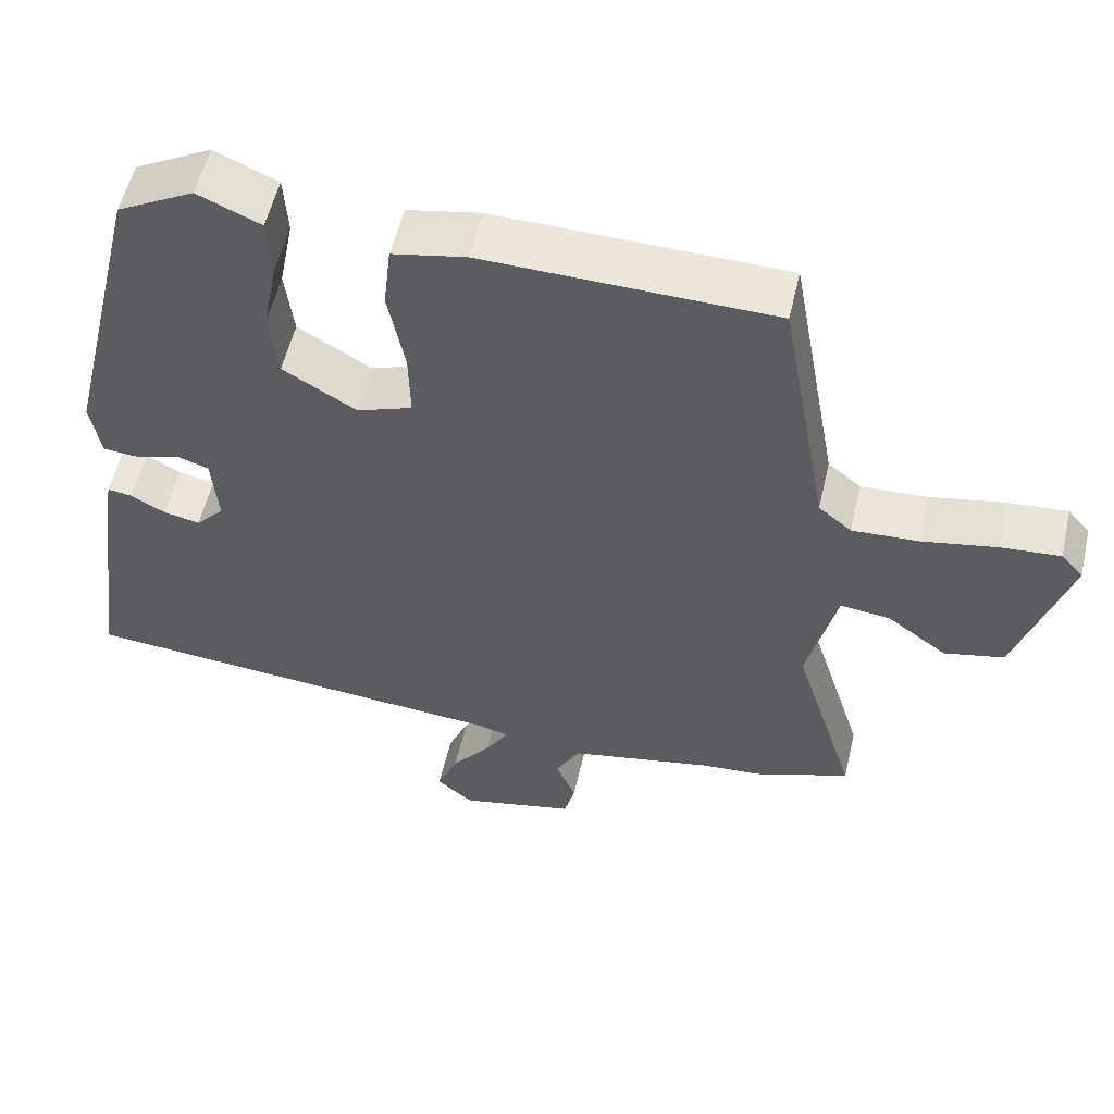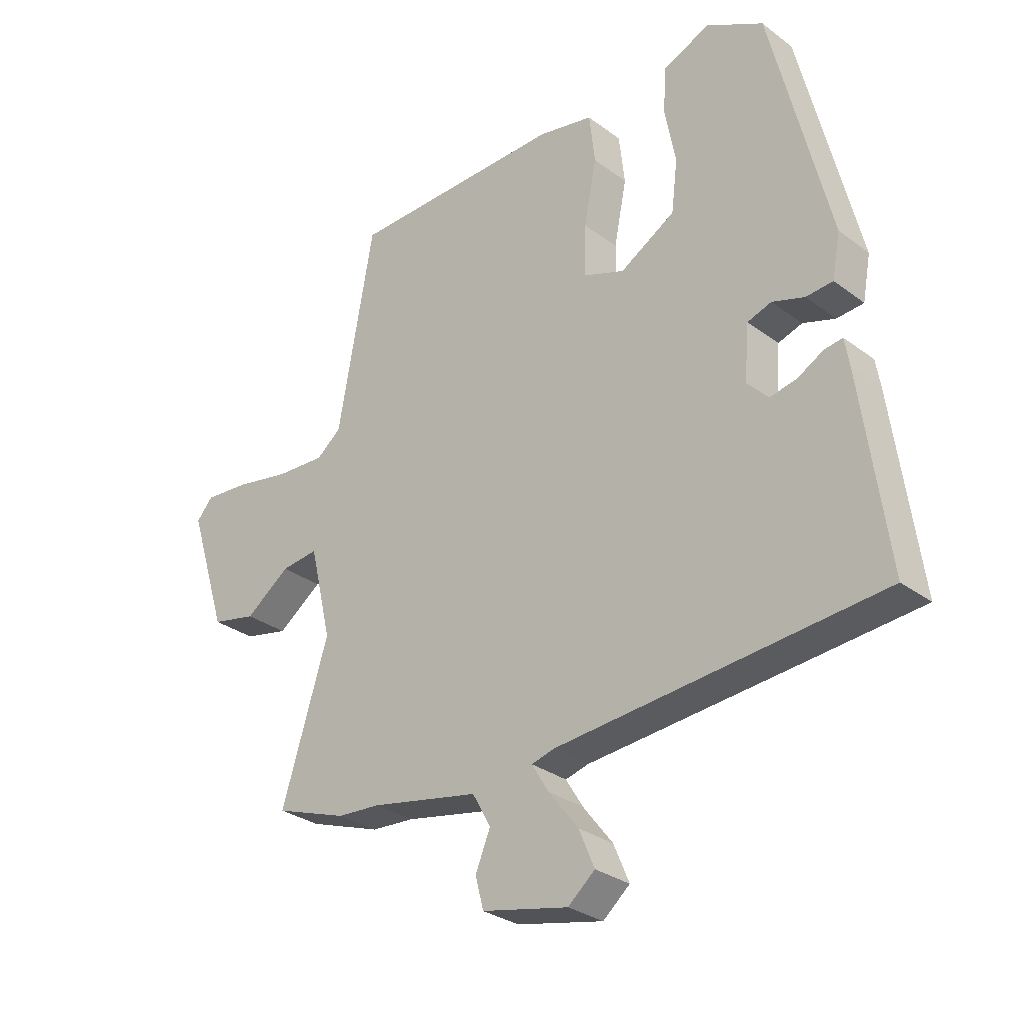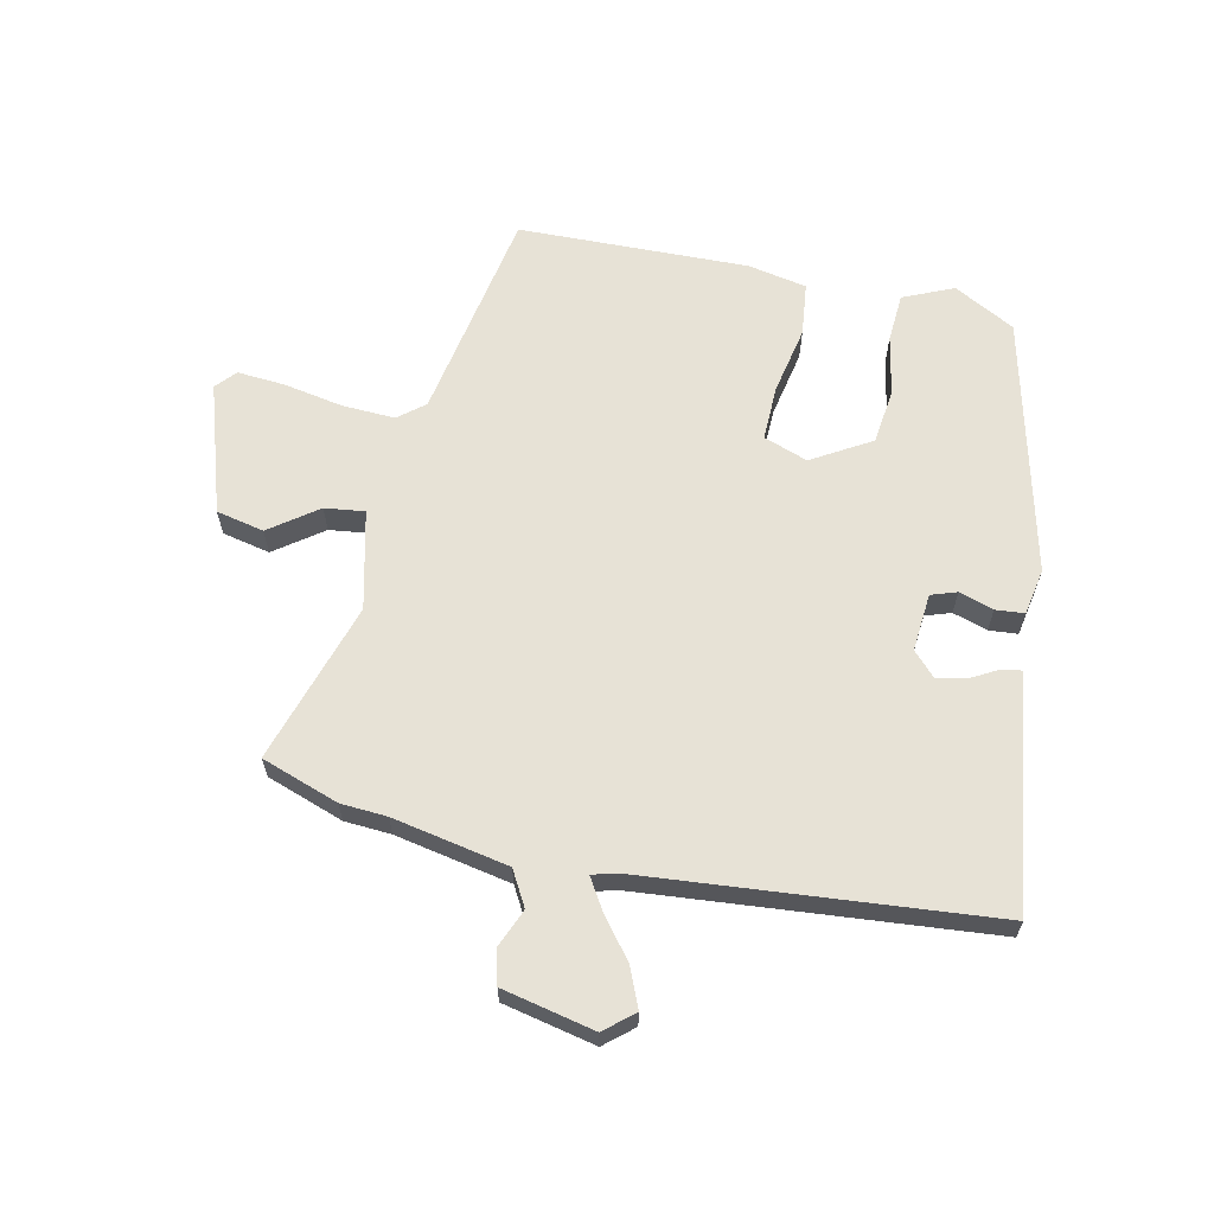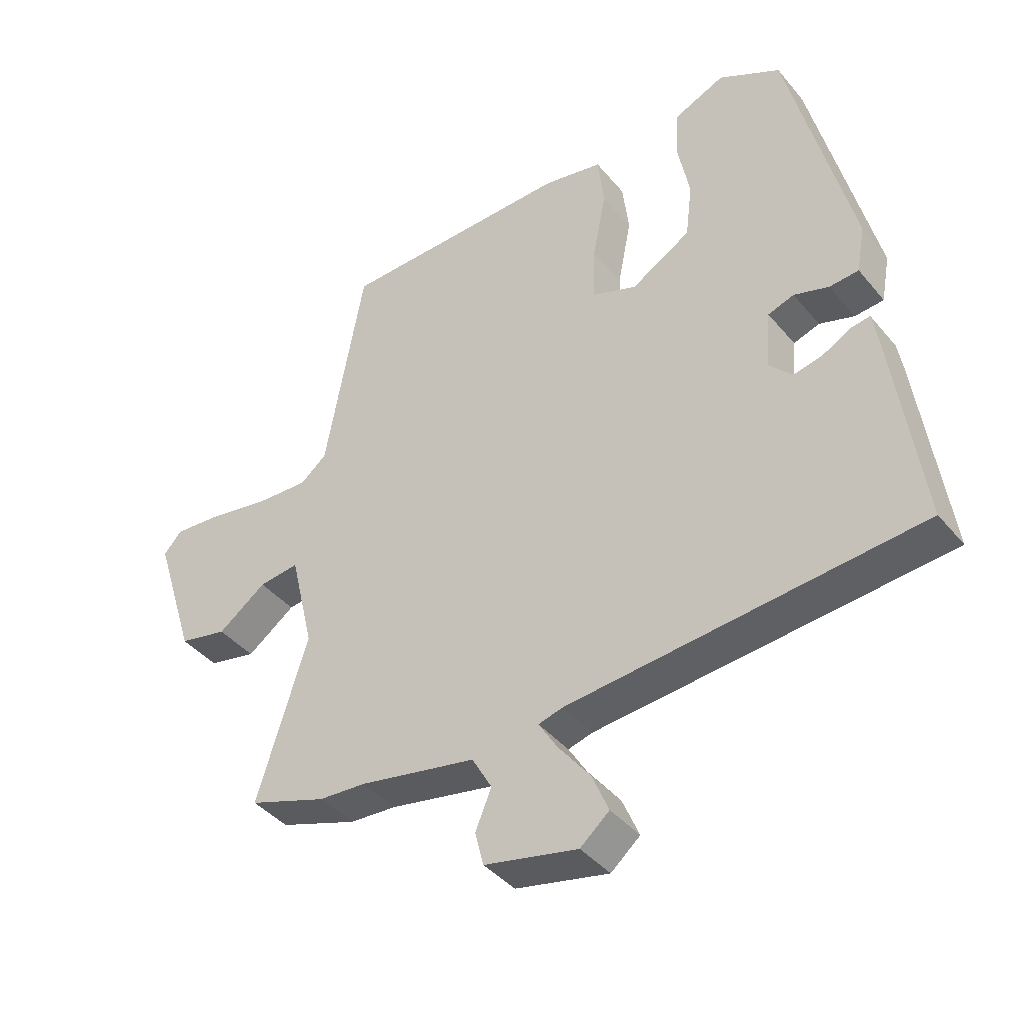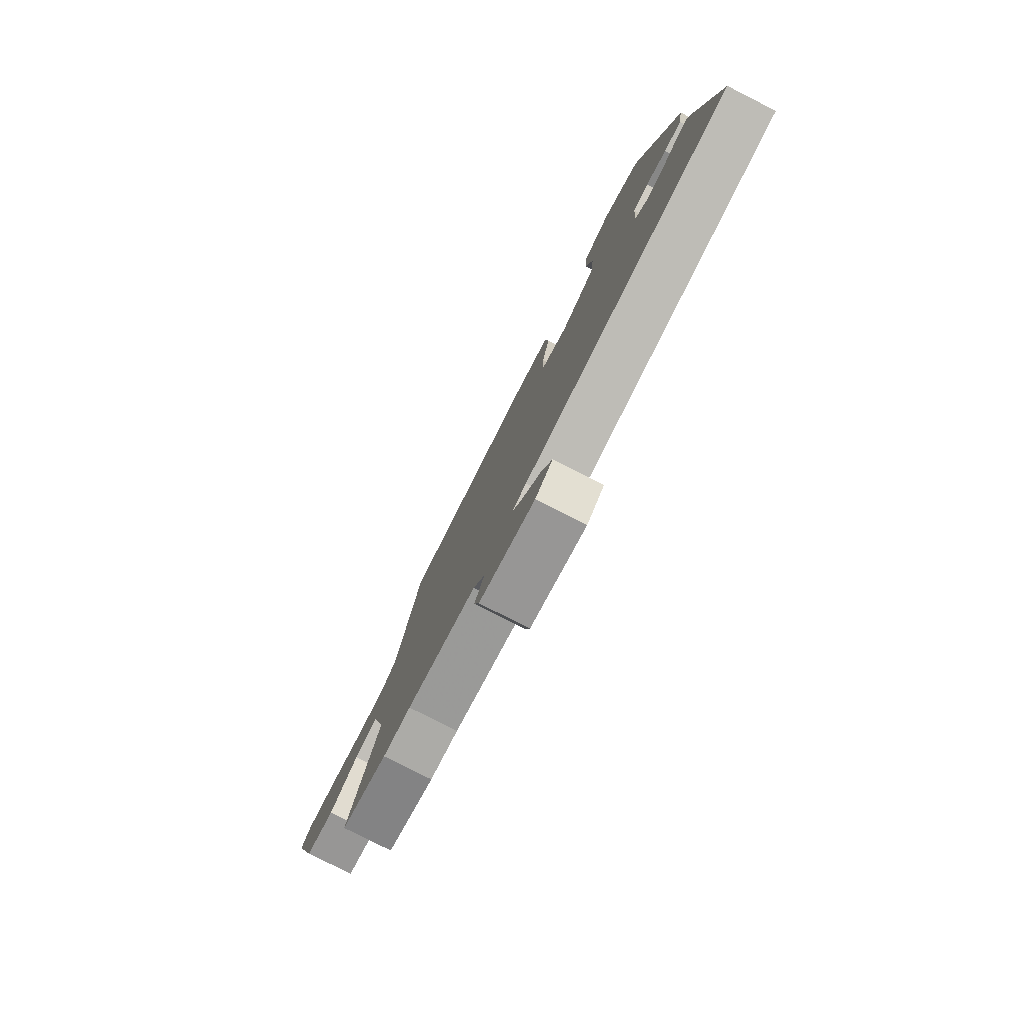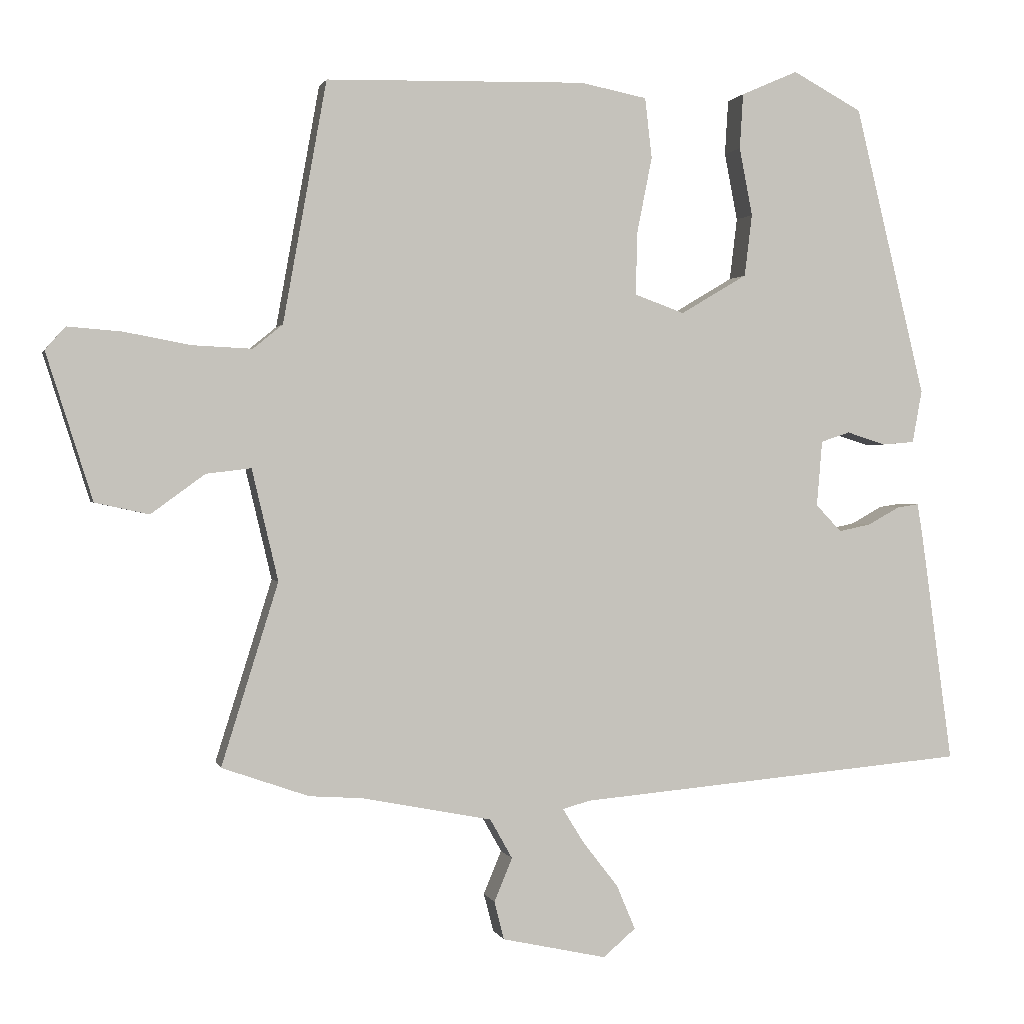
<metadata>
{"format":"obj","ext":"obj","renderer":"f3d","projection":"perspective","resolution":1024,"background":"white","views":[{"elev":55.3,"azim":13.0,"up":"+Z"},{"elev":-29.6,"azim":-137.5,"up":"+Z"},{"elev":63.5,"azim":-167.8,"up":"+Y"},{"elev":-41.0,"azim":-144.2,"up":"+Z"},{"elev":-79.9,"azim":-116.9,"up":"+Z"},{"elev":0.9,"azim":166.6,"up":"+Z"}]}
</metadata>
<code>
v -0.55 0.07 -0.493
v -0.504 0.07 -0.158
v -0.496 0.07 -0.11
v -0.464 0.07 -0.115
v -0.419 0.07 -0.14
v -0.372 0.07 -0.15
v -0.335 0.07 -0.111
v -0.343 0.07 -0.016
v -0.385 0.07 -0.002
v -0.441 0.07 -0.02
v -0.488 0.07 -0.016
v -0.502 0.07 0.06
v -0.4 0.07 0.48
v -0.3 0.07 0.534
v -0.218 0.07 0.498
v -0.213 0.07 0.418
v -0.232 0.07 0.32
v -0.221 0.07 0.23
v -0.125 0.07 0.173
v -0.053 0.07 0.199
v -0.055 0.07 0.289
v -0.077 0.07 0.4
v -0.067 0.07 0.487
v 0.029 0.07 0.506
v 0.405 0.07 0.497
v 0.468 0.07 0.148
v 0.511 0.07 0.113
v 0.597 0.07 0.117
v 0.694 0.07 0.135
v 0.772 0.07 0.141
v 0.801 0.07 0.108
v 0.734 0.07 -0.104
v 0.656 0.07 -0.121
v 0.578 0.07 -0.064
v 0.513 0.07 -0.056
v 0.475 0.07 -0.217
v 0.557 0.07 -0.48
v 0.431 0.07 -0.524
v 0.355 0.07 -0.529
v 0.166 0.07 -0.566
v 0.134 0.07 -0.623
v 0.16 0.07 -0.686
v 0.146 0.07 -0.741
v -0.005 0.07 -0.774
v -0.052 0.07 -0.734
v -0.025 0.07 -0.67
v 0.027 0.07 -0.603
v 0.057 0.07 -0.554
v 0.017 0.07 -0.543
v -0.55 0 -0.493
v -0.504 0 -0.158
v -0.496 0 -0.11
v -0.464 0 -0.115
v -0.419 0 -0.14
v -0.372 0 -0.15
v -0.335 0 -0.111
v -0.343 0 -0.016
v -0.385 0 -0.002
v -0.441 0 -0.02
v -0.488 0 -0.016
v -0.502 0 0.06
v -0.4 0 0.48
v -0.3 0 0.534
v -0.218 0 0.498
v -0.213 0 0.418
v -0.232 0 0.32
v -0.221 0 0.23
v -0.125 0 0.173
v -0.053 0 0.199
v -0.055 0 0.289
v -0.077 0 0.4
v -0.067 0 0.487
v 0.029 0 0.506
v 0.405 0 0.497
v 0.468 0 0.148
v 0.511 0 0.113
v 0.597 0 0.117
v 0.694 0 0.135
v 0.772 0 0.141
v 0.801 0 0.108
v 0.734 0 -0.104
v 0.656 0 -0.121
v 0.578 0 -0.064
v 0.513 0 -0.056
v 0.475 0 -0.217
v 0.557 0 -0.48
v 0.431 0 -0.524
v 0.355 0 -0.529
v 0.166 0 -0.566
v 0.134 0 -0.623
v 0.16 0 -0.686
v 0.146 0 -0.741
v -0.005 0 -0.774
v -0.052 0 -0.734
v -0.025 0 -0.67
v 0.027 0 -0.603
v 0.057 0 -0.554
v 0.017 0 -0.543
f 44 45 46 47
f 44 47 48
f 41 42 43 44
f 40 41 44 48
f 39 40 48 49
f 36 37 38 39
f 35 36 39 49
f 31 32 33 34
f 31 34 35
f 28 29 30 31
f 27 28 31 35
f 26 27 35 49
f 21 22 23 24
f 20 21 24 25
f 14 15 16 17
f 14 17 18
f 13 14 18
f 12 13 18
f 9 10 11 12
f 8 9 12 18
f 7 8 18 19
f 2 3 4 5
f 2 5 6
f 1 2 6
f 49 1 6 7
f 20 25 26 49
f 7 19 20 49
f 96 95 94 93
f 97 96 93
f 93 92 91 90
f 97 93 90 89
f 98 97 89 88
f 88 87 86 85
f 98 88 85 84
f 83 82 81 80
f 84 83 80
f 80 79 78 77
f 84 80 77 76
f 98 84 76 75
f 73 72 71 70
f 74 73 70 69
f 66 65 64 63
f 67 66 63
f 67 63 62
f 67 62 61
f 61 60 59 58
f 67 61 58 57
f 68 67 57 56
f 54 53 52 51
f 55 54 51
f 55 51 50
f 56 55 50 98
f 98 75 74 69
f 98 69 68 56
f 1 50 51 2
f 2 51 52 3
f 3 52 53 4
f 4 53 54 5
f 5 54 55 6
f 6 55 56 7
f 7 56 57 8
f 8 57 58 9
f 9 58 59 10
f 10 59 60 11
f 11 60 61 12
f 12 61 62 13
f 13 62 63 14
f 14 63 64 15
f 15 64 65 16
f 16 65 66 17
f 17 66 67 18
f 18 67 68 19
f 19 68 69 20
f 20 69 70 21
f 21 70 71 22
f 22 71 72 23
f 23 72 73 24
f 24 73 74 25
f 25 74 75 26
f 26 75 76 27
f 27 76 77 28
f 28 77 78 29
f 29 78 79 30
f 30 79 80 31
f 31 80 81 32
f 32 81 82 33
f 33 82 83 34
f 34 83 84 35
f 35 84 85 36
f 36 85 86 37
f 37 86 87 38
f 38 87 88 39
f 39 88 89 40
f 40 89 90 41
f 41 90 91 42
f 42 91 92 43
f 43 92 93 44
f 44 93 94 45
f 45 94 95 46
f 46 95 96 47
f 47 96 97 48
f 48 97 98 49
f 49 98 50 1

</code>
